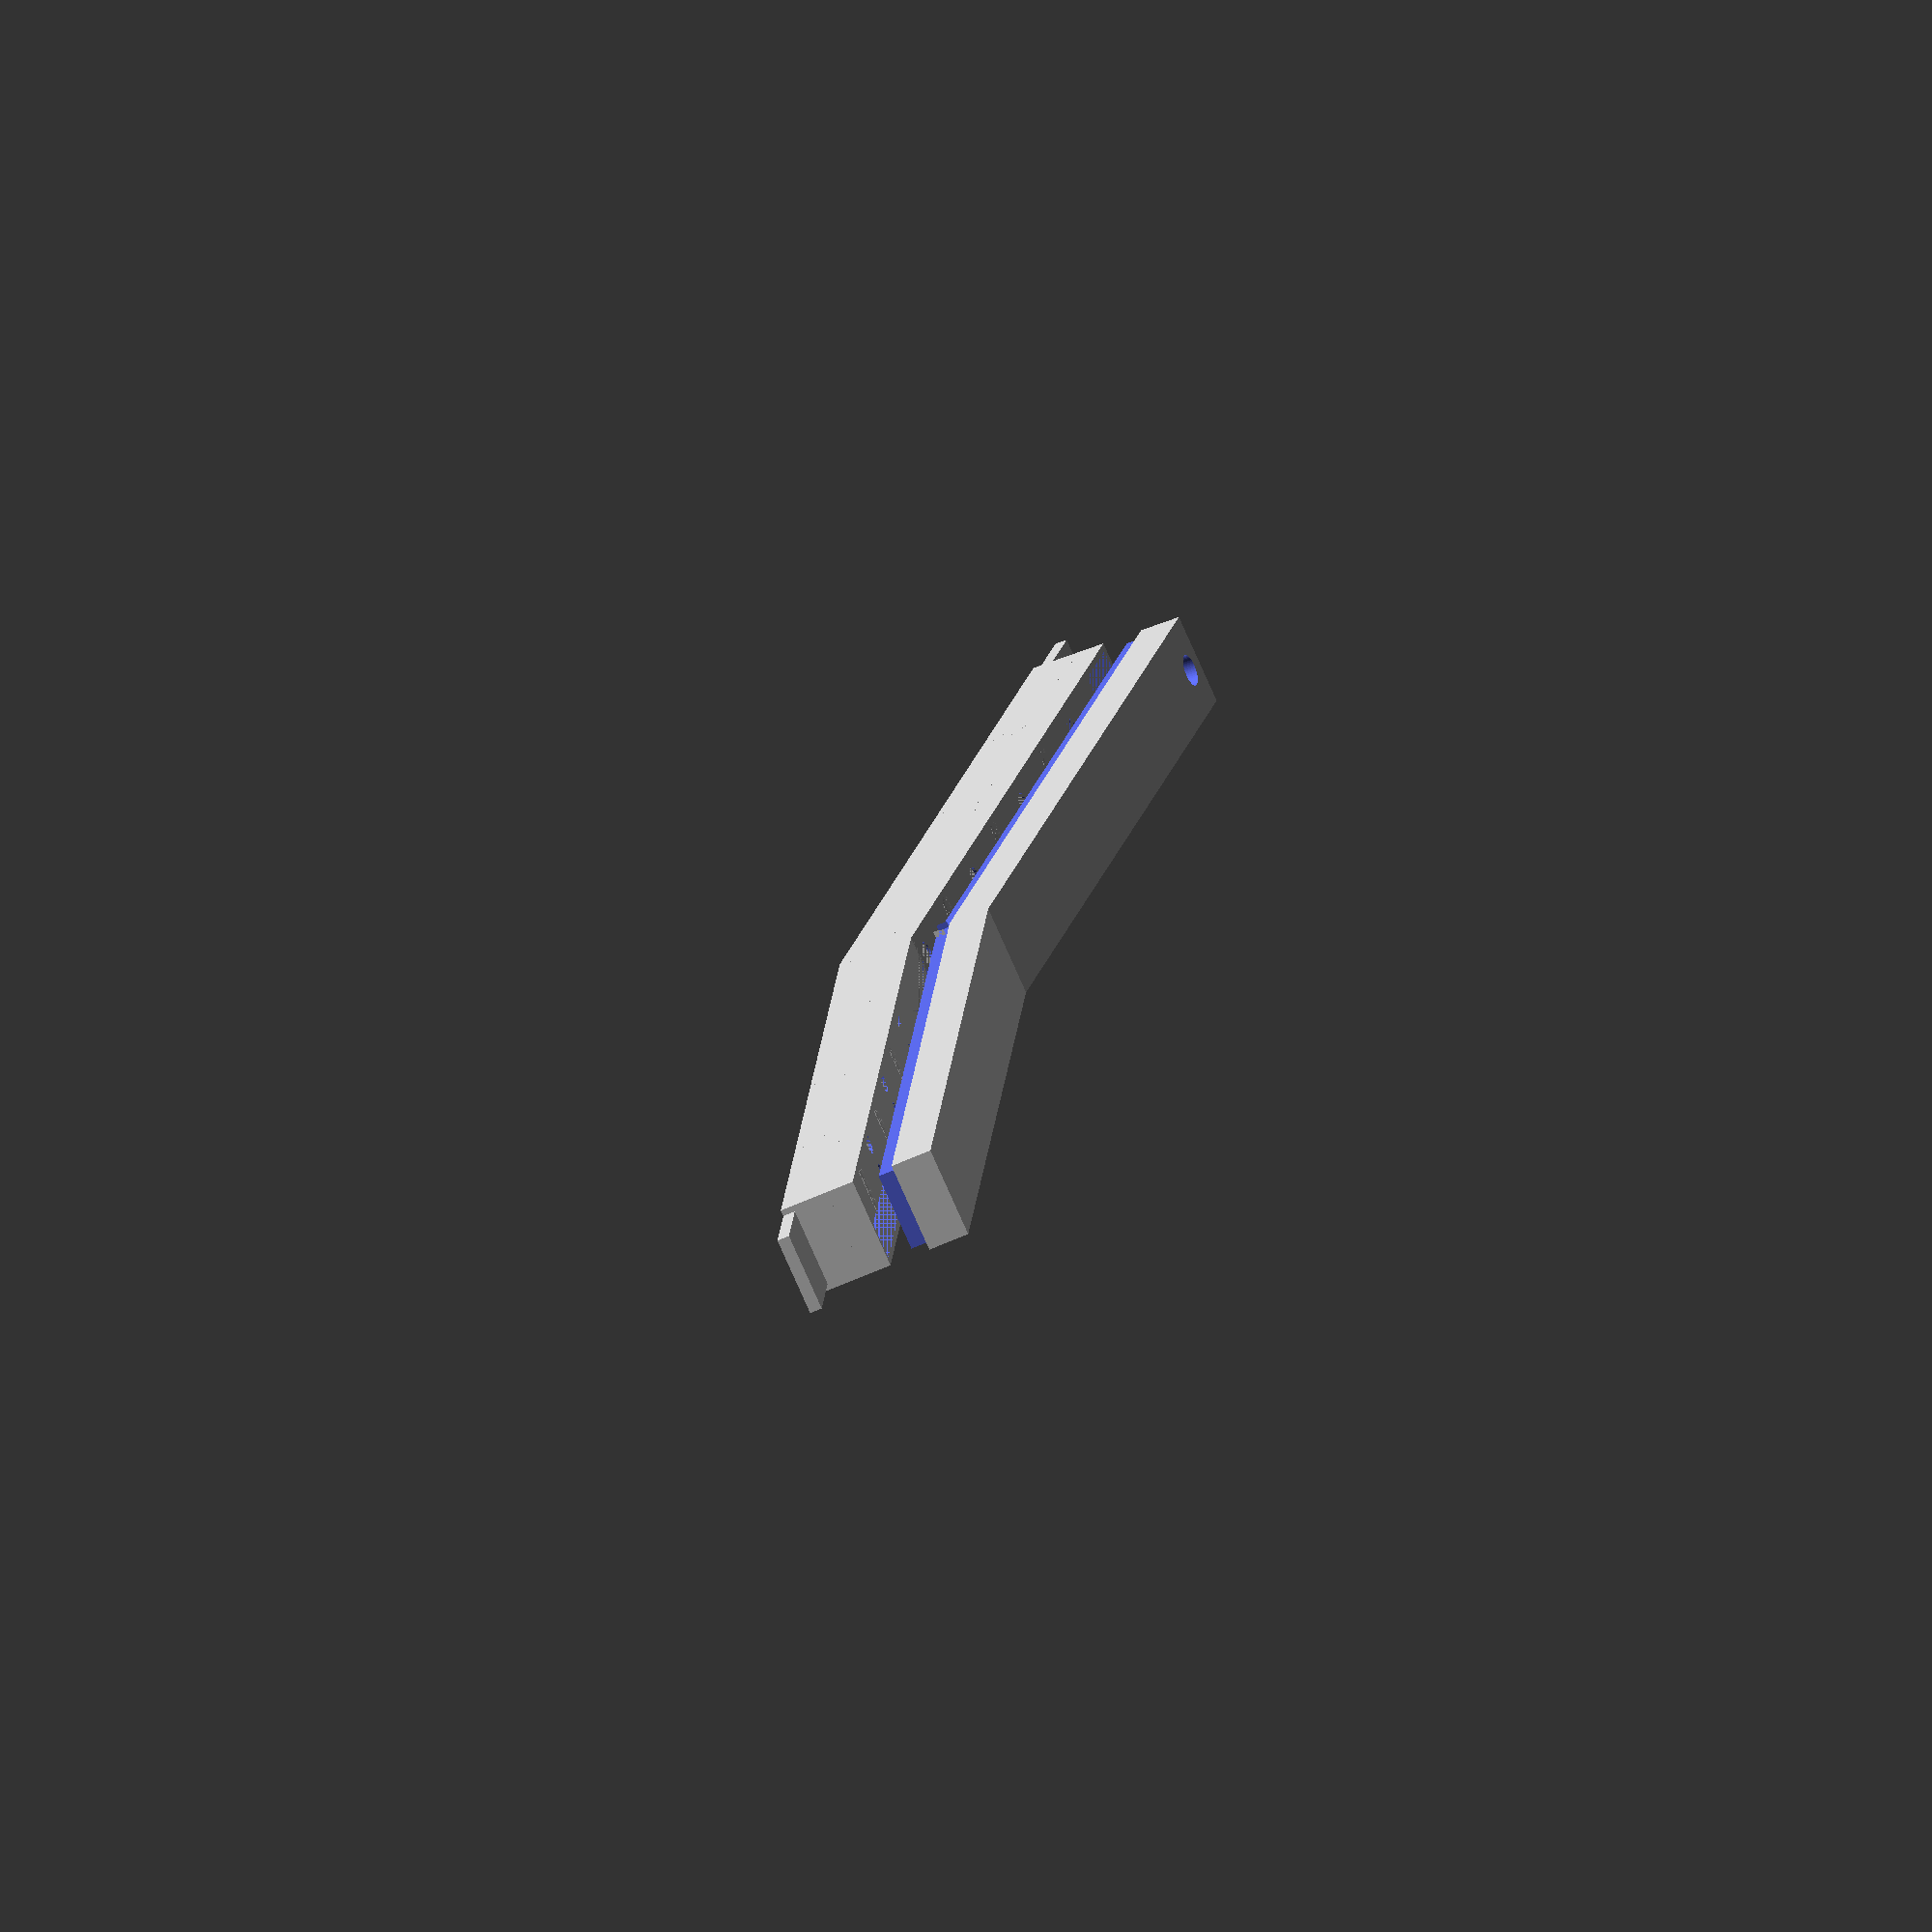
<openscad>
// 32mm tall, 25mm deep and 520mm across the back and 525 across the front, V is ~10 degree angle
$w=545;             //bar total width
$h=30;              //bar height
$d=25;              //bar depth
$a=5;               //bar angle
$dd=-4.5;           //divider position depth
$off=($w/4)-1.52;   //center position for each bar half
$t=true;            //shorthand
$r=4.11;            //diameter of circle openings
$oh=$w/16;          //spacing for holes in between dividers
$fn=50;             //how many flat surfaces to make a circle with
$sh=10.16;          //Screw offset from center, .8 distance between holes
$sr=2;              //Screw diameter
$roff=30;           //Rear cover distance from main bar
$loff=6;            //depth of lip on rear cover

module divider () {
    union () {
        rotate([0,0,$a])translate([-1,1,0])cube([2,$d-10,$h], center=$t); //flange out left
        rotate([0,0,-$a])translate([1,1,0])cube([2,$d-10,$h], center=$t); //flange out right
        translate([0,-.15,0]) cube([2.855,$d-11.8,$h], center=$t); //smooth out front of divider
        translate([0,1.85,0]) cube([2.855,$d-11.8,$h], center=$t); //smooth out rear of divider
    }
}
module screwset () {
    translate([0,0,$sh])rotate([90,0,0])cylinder(h=8,r=$sr,center=$t);  //upper screw hole
    translate([0,0,-$sh])rotate([90,0,0])cylinder(h=8,r=$sr,center=$t); //lower screw hole
}
module barhalf () {
    union () {
        difference() {
            union () {
                cube([$w/2,$d,$h], center=$t); //half of main bar
                translate([($w/4)+($w/40),-10.49,0]) cube([$w/20,4,$h-4], center=$t); //rabbit ears
            }
            //translate([0,-4,0]) cube([($w/2)-4,$d,$h-4], center=$t);
            translate([-1,0,0]) cube([($w/2)-2,$d,$h-4], center=$t); //hollow the bar
        }
        translate ([0,$dd,0]) divider ();       //dividers 2,6
        translate ([$w/8,$dd,0]) divider ();    //dividers 1,7
        translate ([-$w/8,$dd,0]) divider ();   //dividers 3,5
        difference (){
            translate ([0,3,0]) cube([($w/2),1,$h], center=$t); //backend divider
            // Holes for LEDs
            translate([$oh,0,0])rotate([90,0,0])cylinder(h=8,r=$r,center=$t);   //LED hole 2,7
            translate([-$oh,0,0])rotate([90,0,0])cylinder(h=8,r=$r,center=$t);  //LED hole 3,6
            translate([$oh*3,0,0])rotate([90,0,0])cylinder(h=8,r=$r,center=$t); //LED hole 1,8
            translate([-$oh*3,0,0])rotate([90,0,0])cylinder(h=8,r=$r,center=$t);//LED hold 4,5
            // Holes for LED screwmounts
            translate([$oh,0,0])screwset();     //screw hole set 2,7
            translate([-$oh,0,0])screwset();    //screw hole set 3,6
            translate([$oh*3,0,0])screwset();   //screw hole set 1,8
            translate([-$oh*3,0,0])screwset();  //screw hole set 4,5
        }
    }
}
module rearhalf () {
    difference () {
        cube([$w/2,$d-$loff,$h], center=$t); //main cover
        translate([-2,-4,0]) cube([($w/2)-4,$d-$loff,$h-6], center=$t); //hollow the cover
        translate([0,-$loff-1,$h/2])cube([$w/2,$loff,4], center=$t); //top lip of rear cover
        translate([0,-$loff-1,-$h/2])cube([$w/2,$loff,4], center=$t); //bottom lip of rear cover
        translate([$w/4,-$loff-1,0])cube([4,$loff,$h], center=$t); //side lip of rear cover
    }
    
}

difference () {
    union () {  //build main bar
        difference () {
            union() {
                rotate([0,0,$a])translate([$off,0,0]) barhalf ();                   //right side
                rotate([0,0,-$a])mirror([1,0,0])translate([$off,0,0]) barhalf ();   //left side
            }
            translate([0,-3,0]) cube([4.6,$d-1.5,$h-4], center=$t); //widen center divider
        }
        translate ([0,$dd-.4,0]) divider (); //center divider 4
    }
    //translate([$w/2,0,0]) cube([$w,$d*6,$h], center=$t); //cut in half, remove for full bar
}
union () {  //build rear cover
    difference () {
        union () {
            rotate([0,0,$a])translate([$off,$roff,0]) rearhalf ();                   //right side
            rotate([0,0,-$a])mirror([1,0,0])translate([$off,$roff,0]) rearhalf ();   //left side
            
        }
        //The following lines smooth the inner lip to fit snug
        rotate([0,0,-$a])translate([-4,$roff-10.5,0]) cube([10,2,$h],center=$t);
        rotate([0,0,$a])translate([4,$roff-10.5,0]) cube([10,2,$h],center=$t);
        rotate([0,0,-$a])translate([-5,$roff-($loff/2)-2,$h/2]) cube([10,2,4],center=$t);
        rotate([0,0,$a])translate([5,$roff-($loff/2)-2,$h/2]) cube([10,2,4],center=$t);
        rotate([0,0,-$a])translate([-5,$roff-($loff/2)-2,-$h/2]) cube([10,2,4],center=$t);
        rotate([0,0,$a])translate([5,$roff-($loff/2)-2,-$h/2]) cube([10,2,4],center=$t);
        rotate([90,0,-$a])translate([-$w/2+12,0,-($h+8)])cylinder(h=8,r=$r+1,center=$t);//wire hole
        //translate([$w/2,0,0]) cube([$w,$d*6,$h], center=$t); //cut in half, remove for full bar
    }
}

</openscad>
<views>
elev=255.0 azim=279.3 roll=156.4 proj=o view=solid
</views>
